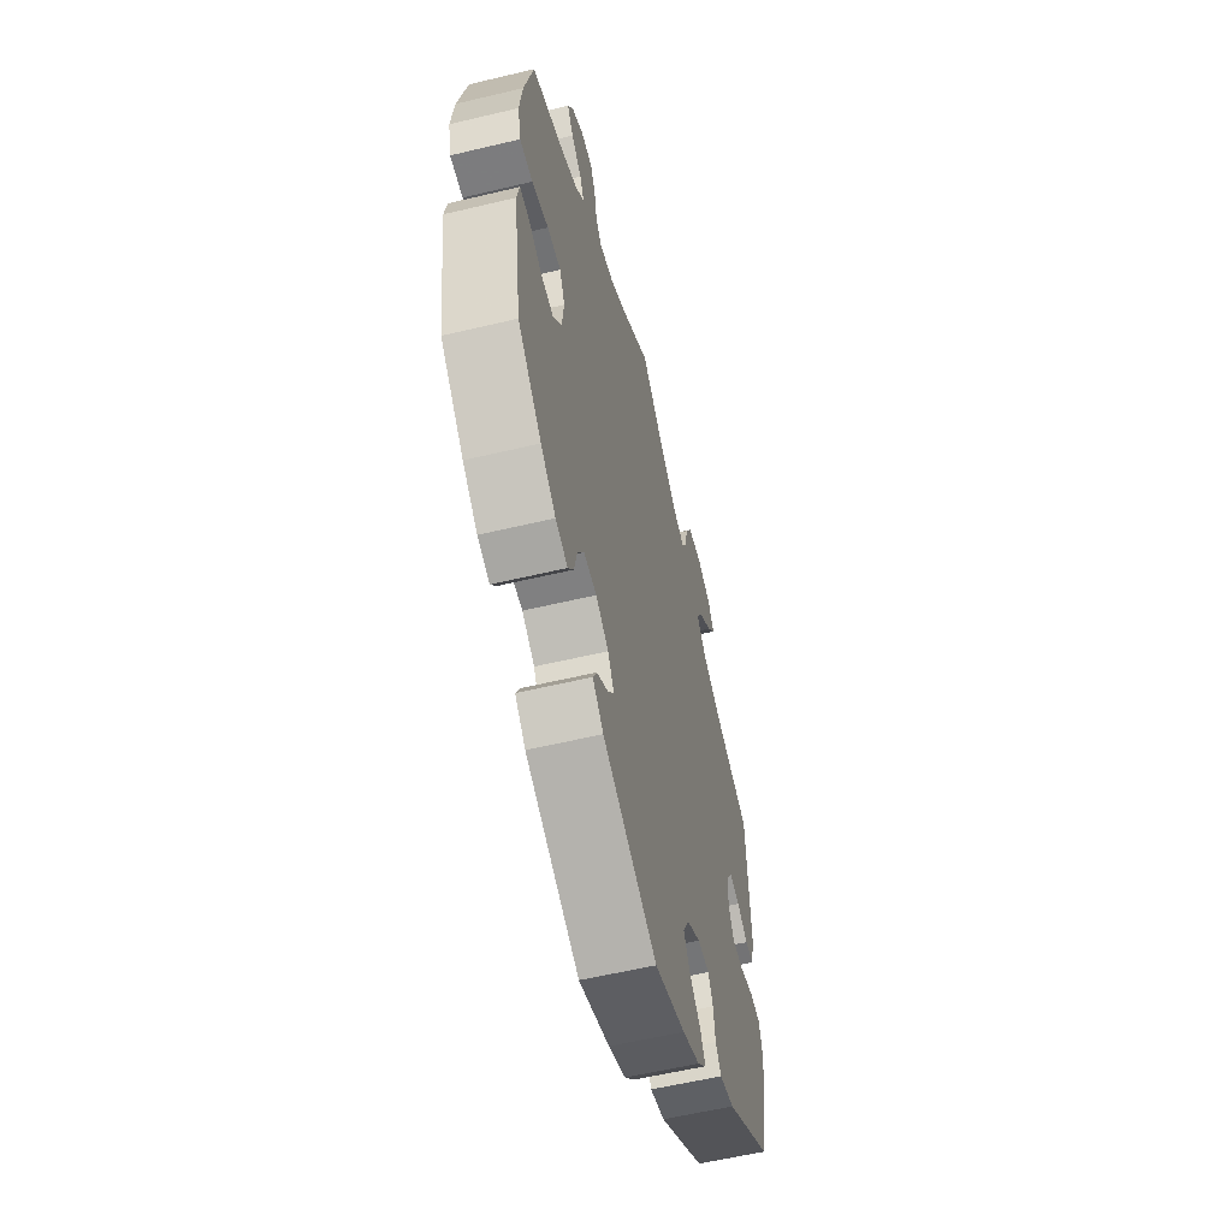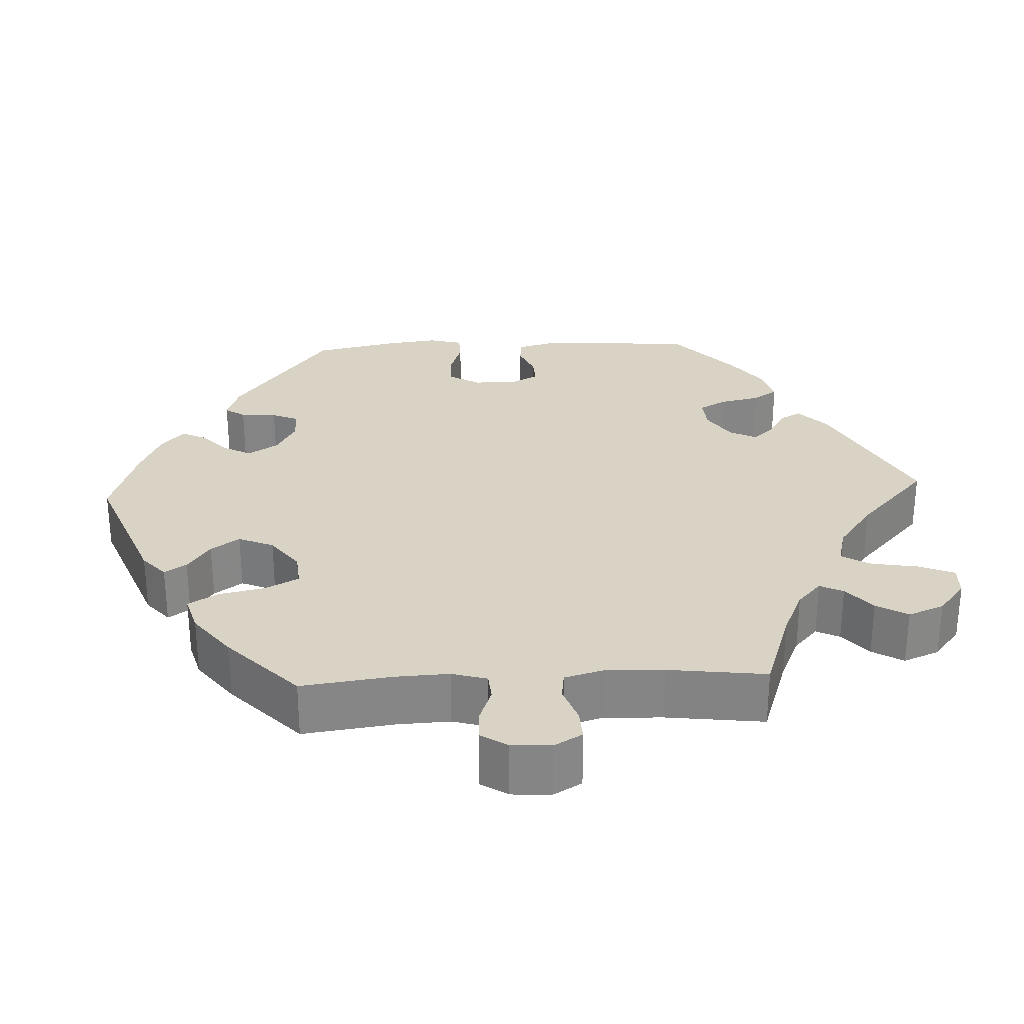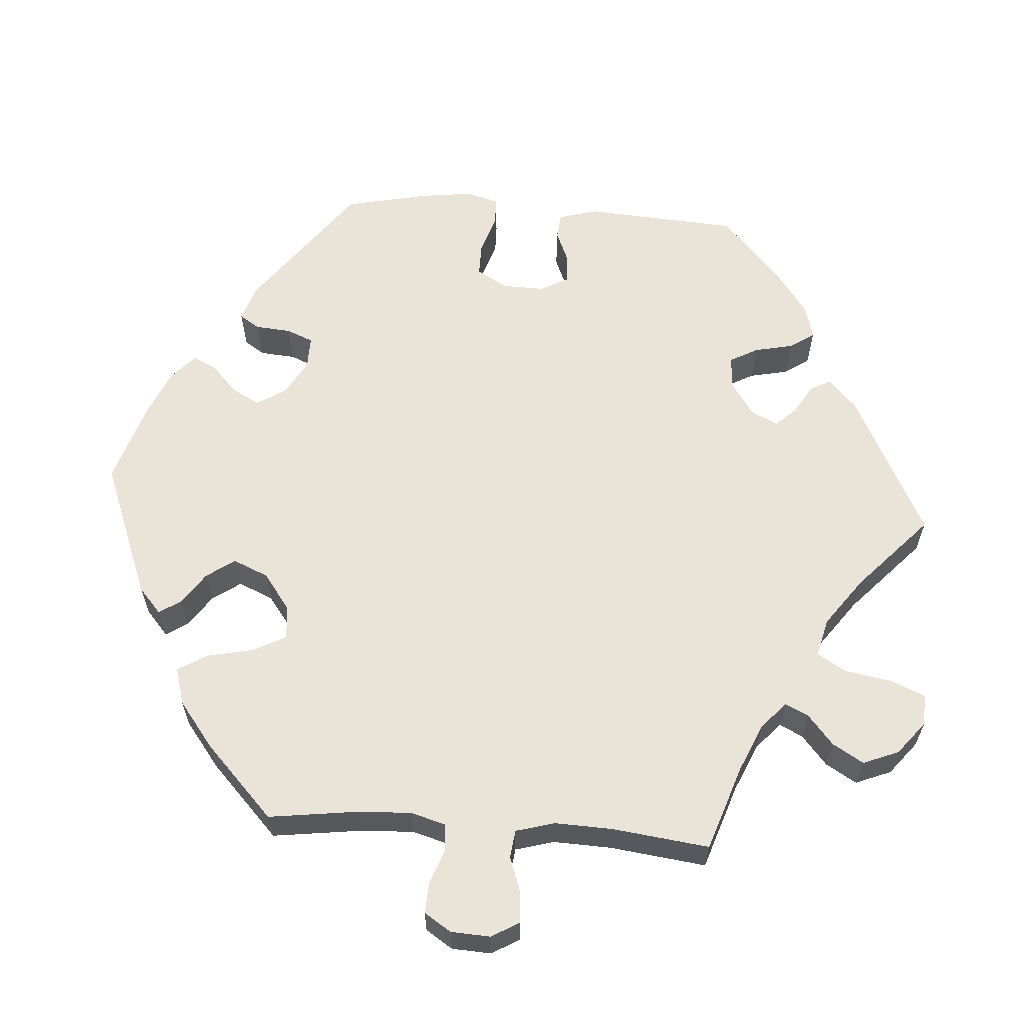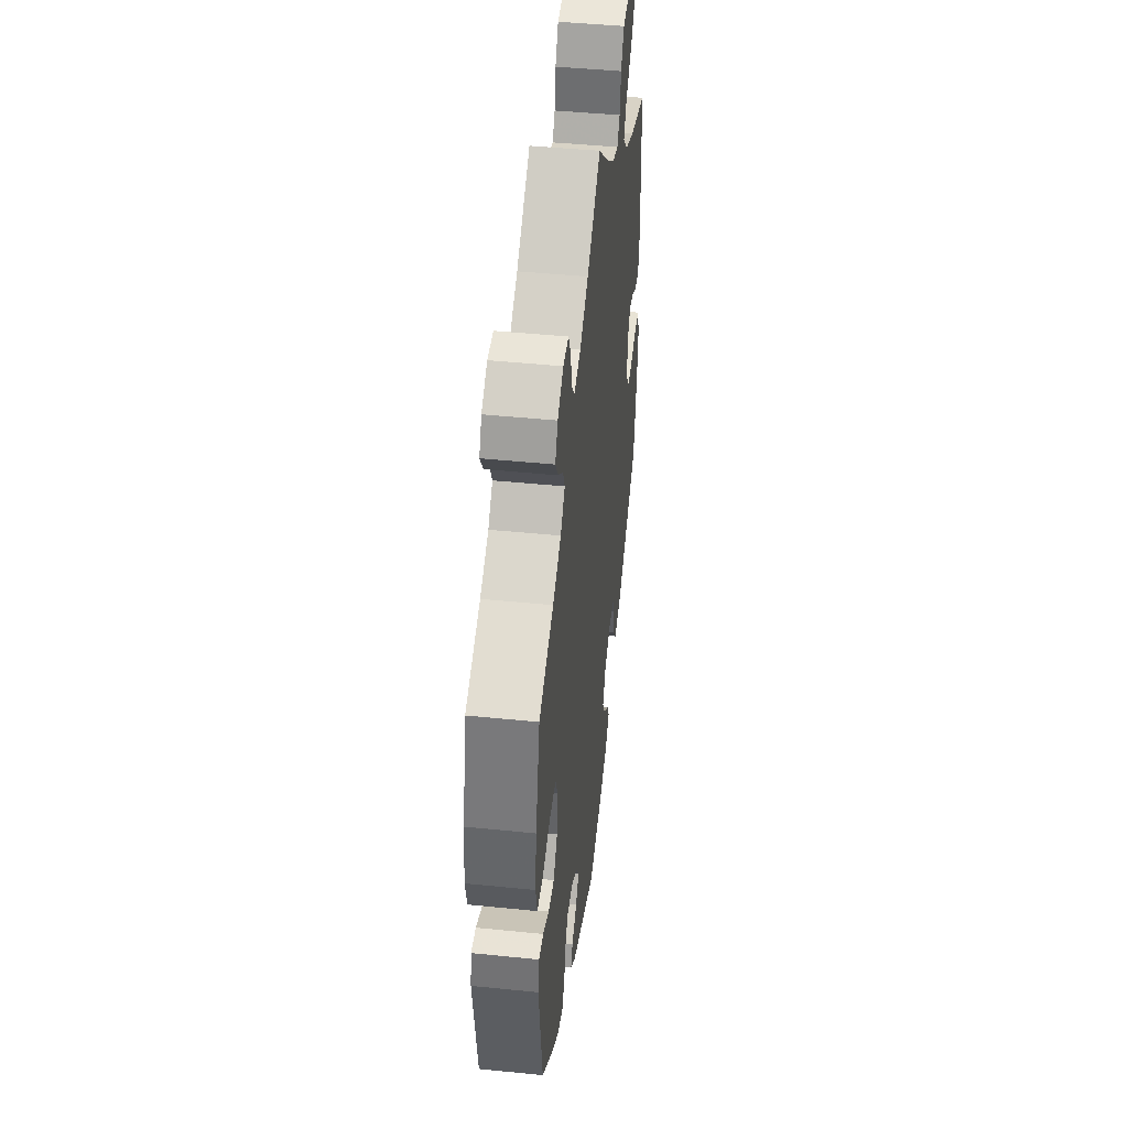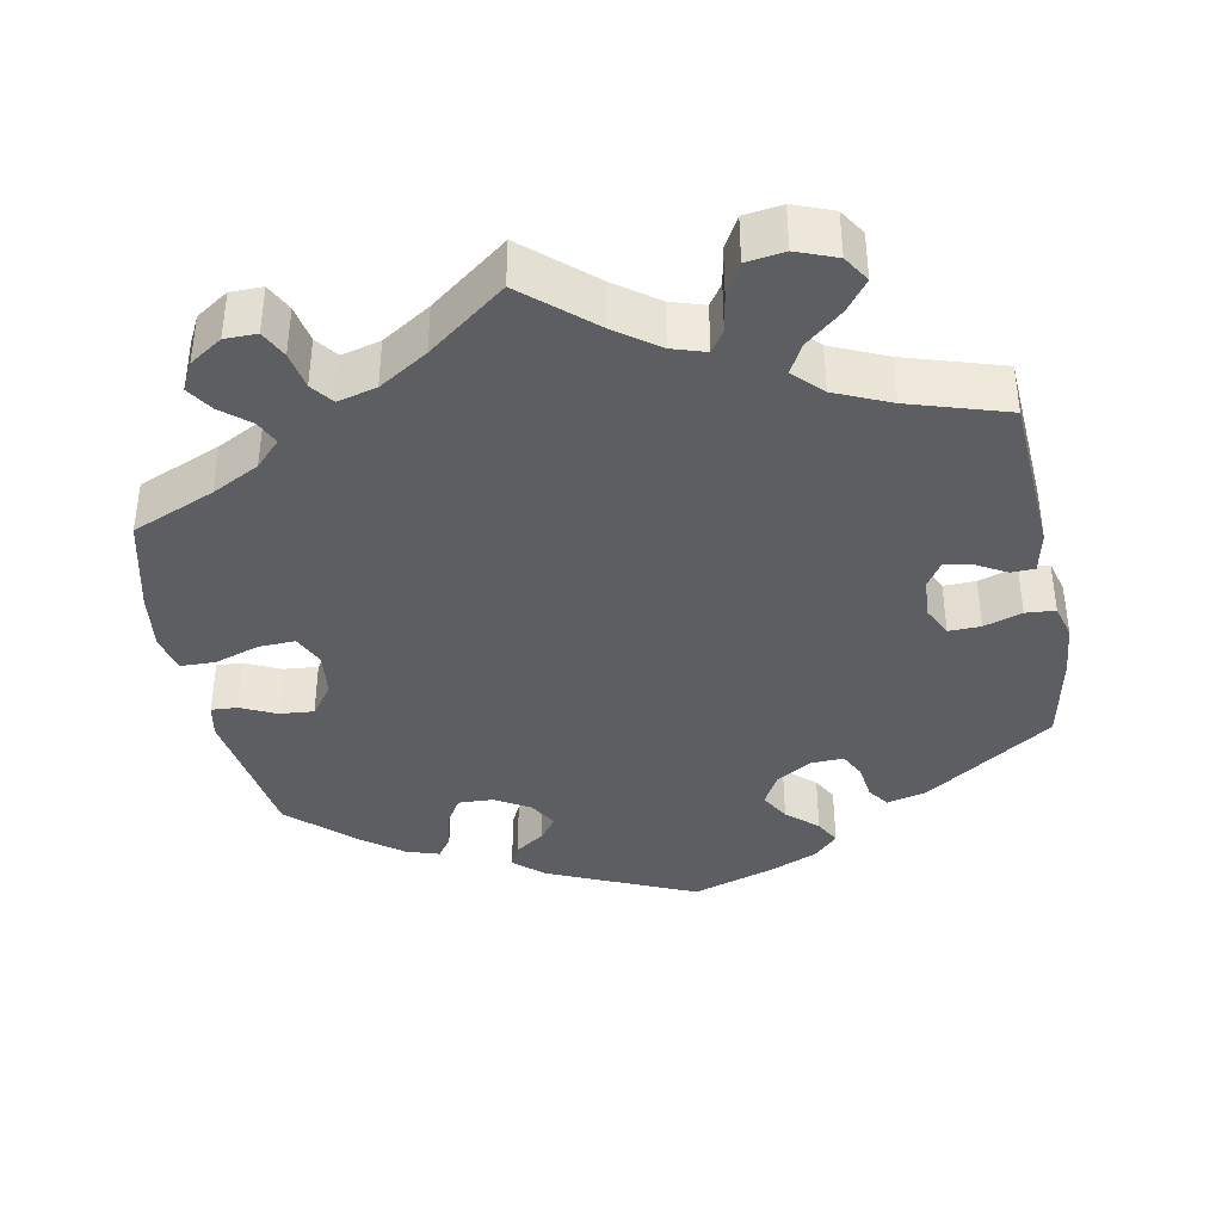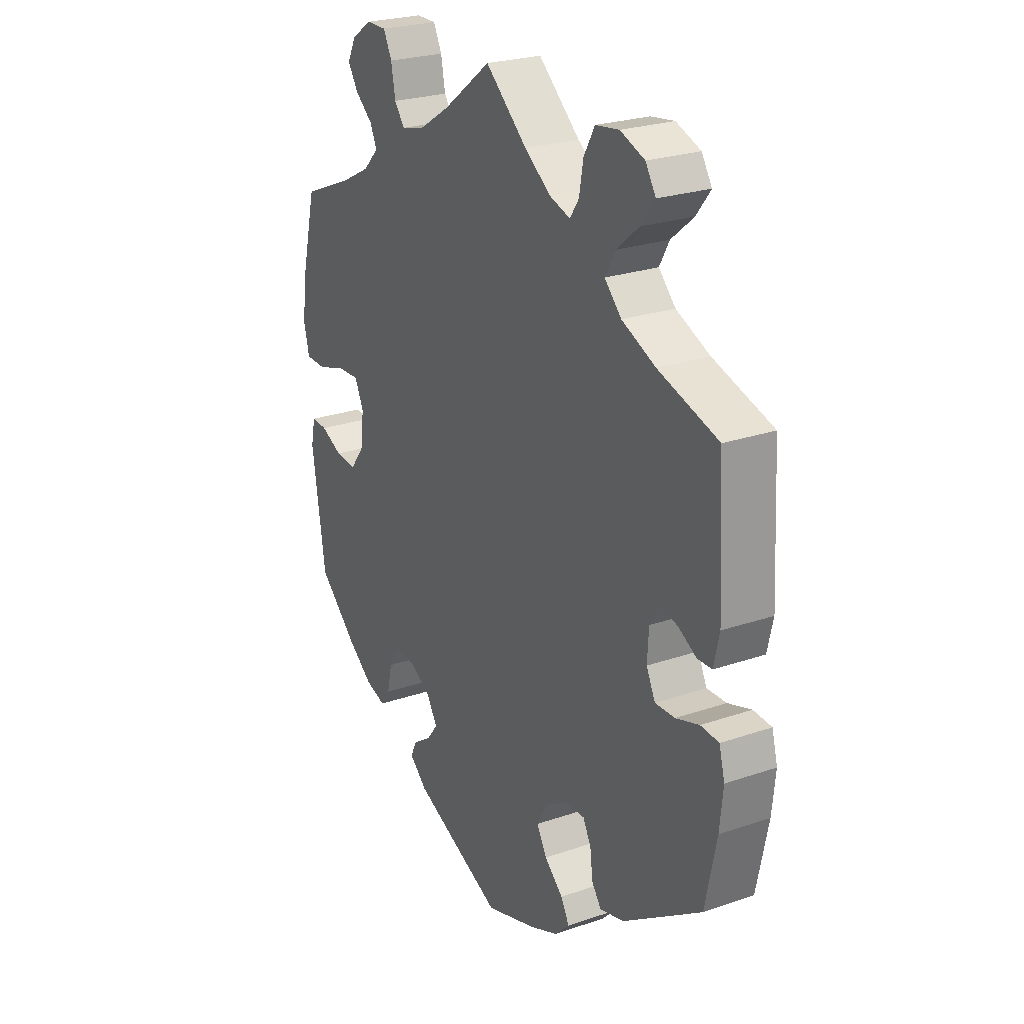
<metadata>
{"format":"obj","ext":"obj","renderer":"f3d","projection":"perspective","resolution":1024,"background":"white","views":[{"elev":-57.7,"azim":-76.1,"up":"+Z"},{"elev":28.3,"azim":-32.7,"up":"+Y"},{"elev":60.9,"azim":-25.9,"up":"+Y"},{"elev":45.1,"azim":-83.3,"up":"+Z"},{"elev":-39.0,"azim":11.1,"up":"+Y"},{"elev":24.8,"azim":60.7,"up":"+Z"}]}
</metadata>
<code>
v -0.391 0.07 0.334
v -0.329 0.07 0.366
v -0.296 0.07 0.4
v -0.311 0.07 0.432
v -0.348 0.07 0.463
v -0.37 0.07 0.497
v -0.351 0.07 0.534
v -0.308 0.07 0.562
v -0.266 0.07 0.562
v -0.248 0.07 0.526
v -0.239 0.07 0.477
v -0.217 0.07 0.448
v -0.166 0.07 0.461
v -0.102 0.07 0.501
v 0 0.07 0.578
v 0.089 0.07 0.5
v 0.145 0.07 0.459
v 0.189 0.07 0.445
v 0.208 0.07 0.473
v 0.217 0.07 0.523
v 0.24 0.07 0.564
v 0.29 0.07 0.571
v 0.342 0.07 0.551
v 0.364 0.07 0.516
v 0.334 0.07 0.477
v 0.286 0.07 0.437
v 0.265 0.07 0.399
v 0.301 0.07 0.362
v 0.373 0.07 0.33
v 0.501 0.07 0.29
v 0.513 0.07 0.077
v 0.501 0.07 0.024
v 0.47 0.07 0.023
v 0.431 0.07 0.045
v 0.395 0.07 0.053
v 0.373 0.07 0.02
v 0.37 0.07 -0.033
v 0.389 0.07 -0.072
v 0.431 0.07 -0.071
v 0.481 0.07 -0.055
v 0.52 0.07 -0.058
v 0.532 0.07 -0.103
v 0.525 0.07 -0.172
v 0.501 0.07 -0.289
v 0.332 0.07 -0.402
v 0.28 0.07 -0.415
v 0.26 0.07 -0.387
v 0.254 0.07 -0.34
v 0.237 0.07 -0.307
v 0.195 0.07 -0.308
v 0.147 0.07 -0.337
v 0.124 0.07 -0.378
v 0.146 0.07 -0.416
v 0.186 0.07 -0.452
v 0.204 0.07 -0.485
v 0.172 0.07 -0.517
v 0.11 0.07 -0.543
v 0.001 0.07 -0.578
v -0.192 0.07 -0.493
v -0.23 0.07 -0.459
v -0.216 0.07 -0.431
v -0.177 0.07 -0.404
v -0.154 0.07 -0.374
v -0.176 0.07 -0.337
v -0.221 0.07 -0.31
v -0.267 0.07 -0.308
v -0.289 0.07 -0.343
v -0.3 0.07 -0.391
v -0.32 0.07 -0.42
v -0.363 0.07 -0.406
v -0.416 0.07 -0.366
v -0.5 0.07 -0.289
v -0.529 0.07 -0.097
v -0.52 0.07 -0.053
v -0.486 0.07 -0.055
v -0.44 0.07 -0.077
v -0.395 0.07 -0.081
v -0.365 0.07 -0.041
v -0.358 0.07 0.018
v -0.377 0.07 0.059
v -0.425 0.07 0.057
v -0.484 0.07 0.038
v -0.529 0.07 0.039
v -0.541 0.07 0.088
v -0.531 0.07 0.163
v -0.5 0.07 0.289
v -0.391 0 0.334
v -0.329 0 0.366
v -0.296 0 0.4
v -0.311 0 0.432
v -0.348 0 0.463
v -0.37 0 0.497
v -0.351 0 0.534
v -0.308 0 0.562
v -0.266 0 0.562
v -0.248 0 0.526
v -0.239 0 0.477
v -0.217 0 0.448
v -0.166 0 0.461
v -0.102 0 0.501
v 0 0 0.578
v 0.089 0 0.5
v 0.145 0 0.459
v 0.189 0 0.445
v 0.208 0 0.473
v 0.217 0 0.523
v 0.24 0 0.564
v 0.29 0 0.571
v 0.342 0 0.551
v 0.364 0 0.516
v 0.334 0 0.477
v 0.286 0 0.437
v 0.265 0 0.399
v 0.301 0 0.362
v 0.373 0 0.33
v 0.501 0 0.29
v 0.513 0 0.077
v 0.501 0 0.024
v 0.47 0 0.023
v 0.431 0 0.045
v 0.395 0 0.053
v 0.373 0 0.02
v 0.37 0 -0.033
v 0.389 0 -0.072
v 0.431 0 -0.071
v 0.481 0 -0.055
v 0.52 0 -0.058
v 0.532 0 -0.103
v 0.525 0 -0.172
v 0.501 0 -0.289
v 0.332 0 -0.402
v 0.28 0 -0.415
v 0.26 0 -0.387
v 0.254 0 -0.34
v 0.237 0 -0.307
v 0.195 0 -0.308
v 0.147 0 -0.337
v 0.124 0 -0.378
v 0.146 0 -0.416
v 0.186 0 -0.452
v 0.204 0 -0.485
v 0.172 0 -0.517
v 0.11 0 -0.543
v 0.001 0 -0.578
v -0.192 0 -0.493
v -0.23 0 -0.459
v -0.216 0 -0.431
v -0.177 0 -0.404
v -0.154 0 -0.374
v -0.176 0 -0.337
v -0.221 0 -0.31
v -0.267 0 -0.308
v -0.289 0 -0.343
v -0.3 0 -0.391
v -0.32 0 -0.42
v -0.363 0 -0.406
v -0.416 0 -0.366
v -0.5 0 -0.289
v -0.529 0 -0.097
v -0.52 0 -0.053
v -0.486 0 -0.055
v -0.44 0 -0.077
v -0.395 0 -0.081
v -0.365 0 -0.041
v -0.358 0 0.018
v -0.377 0 0.059
v -0.425 0 0.057
v -0.484 0 0.038
v -0.529 0 0.039
v -0.541 0 0.088
v -0.531 0 0.163
v -0.5 0 0.289
f 85 86 1
f 84 85 1 2
f 81 82 83 84
f 80 81 84 2
f 79 80 2 3
f 78 79 3
f 73 74 75 76
f 73 76 77
f 72 73 77
f 71 72 77 78
f 67 68 69 70
f 66 67 70 71
f 59 60 61 62
f 59 62 63
f 58 59 63
f 57 58 63 64
f 53 54 55 56
f 52 53 56 57
f 45 46 47 48
f 45 48 49
f 44 45 49
f 43 44 49 50
f 39 40 41 42
f 38 39 42 43
f 31 32 33 34
f 29 30 31 34
f 28 29 34 35
f 27 28 35 36
f 23 24 25 26
f 23 26 27
f 22 23 27
f 19 20 21 22
f 18 19 22 27
f 17 18 27 36
f 14 15 16
f 13 14 16 17
f 12 13 17 36
f 8 9 10 11
f 8 11 12
f 7 8 12
f 4 5 6 7
f 3 4 7 12
f 78 3 12 36
f 66 71 78 36
f 52 57 64
f 51 52 64 65
f 50 51 65
f 38 43 50 65
f 37 38 65 66
f 36 37 66
f 87 172 171
f 88 87 171 170
f 170 169 168 167
f 88 170 167 166
f 89 88 166 165
f 89 165 164
f 162 161 160 159
f 163 162 159
f 163 159 158
f 164 163 158 157
f 156 155 154 153
f 157 156 153 152
f 148 147 146 145
f 149 148 145
f 149 145 144
f 150 149 144 143
f 142 141 140 139
f 143 142 139 138
f 134 133 132 131
f 135 134 131
f 135 131 130
f 136 135 130 129
f 128 127 126 125
f 129 128 125 124
f 120 119 118 117
f 120 117 116 115
f 121 120 115 114
f 122 121 114 113
f 112 111 110 109
f 113 112 109
f 113 109 108
f 108 107 106 105
f 113 108 105 104
f 122 113 104 103
f 102 101 100
f 103 102 100 99
f 122 103 99 98
f 97 96 95 94
f 98 97 94
f 98 94 93
f 93 92 91 90
f 98 93 90 89
f 122 98 89 164
f 122 164 157 152
f 150 143 138
f 151 150 138 137
f 151 137 136
f 151 136 129 124
f 152 151 124 123
f 152 123 122
f 1 87 88 2
f 2 88 89 3
f 3 89 90 4
f 4 90 91 5
f 5 91 92 6
f 6 92 93 7
f 7 93 94 8
f 8 94 95 9
f 9 95 96 10
f 10 96 97 11
f 11 97 98 12
f 12 98 99 13
f 13 99 100 14
f 14 100 101 15
f 15 101 102 16
f 16 102 103 17
f 17 103 104 18
f 18 104 105 19
f 19 105 106 20
f 20 106 107 21
f 21 107 108 22
f 22 108 109 23
f 23 109 110 24
f 24 110 111 25
f 25 111 112 26
f 26 112 113 27
f 27 113 114 28
f 28 114 115 29
f 29 115 116 30
f 30 116 117 31
f 31 117 118 32
f 32 118 119 33
f 33 119 120 34
f 34 120 121 35
f 35 121 122 36
f 36 122 123 37
f 37 123 124 38
f 38 124 125 39
f 39 125 126 40
f 40 126 127 41
f 41 127 128 42
f 42 128 129 43
f 43 129 130 44
f 44 130 131 45
f 45 131 132 46
f 46 132 133 47
f 47 133 134 48
f 48 134 135 49
f 49 135 136 50
f 50 136 137 51
f 51 137 138 52
f 52 138 139 53
f 53 139 140 54
f 54 140 141 55
f 55 141 142 56
f 56 142 143 57
f 57 143 144 58
f 58 144 145 59
f 59 145 146 60
f 60 146 147 61
f 61 147 148 62
f 62 148 149 63
f 63 149 150 64
f 64 150 151 65
f 65 151 152 66
f 66 152 153 67
f 67 153 154 68
f 68 154 155 69
f 69 155 156 70
f 70 156 157 71
f 71 157 158 72
f 72 158 159 73
f 73 159 160 74
f 74 160 161 75
f 75 161 162 76
f 76 162 163 77
f 77 163 164 78
f 78 164 165 79
f 79 165 166 80
f 80 166 167 81
f 81 167 168 82
f 82 168 169 83
f 83 169 170 84
f 84 170 171 85
f 85 171 172 86
f 86 172 87 1

</code>
